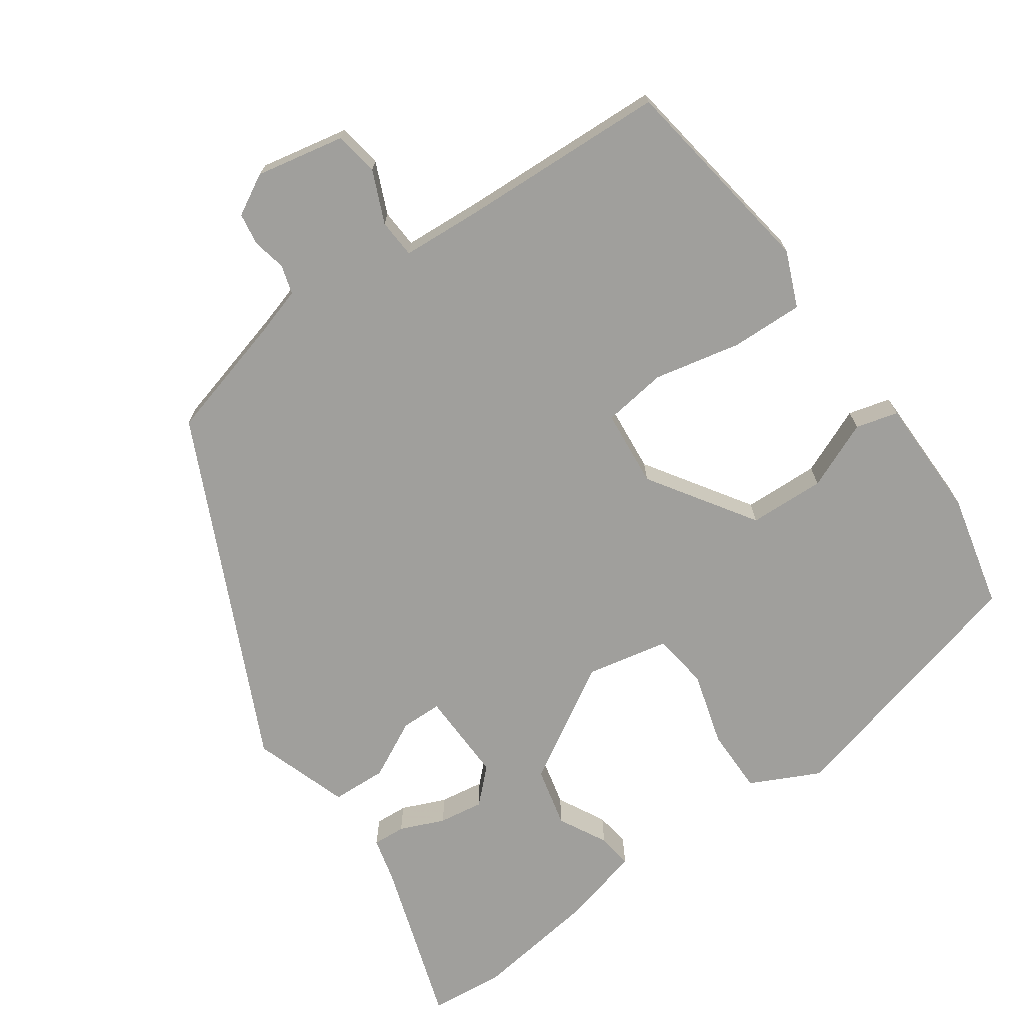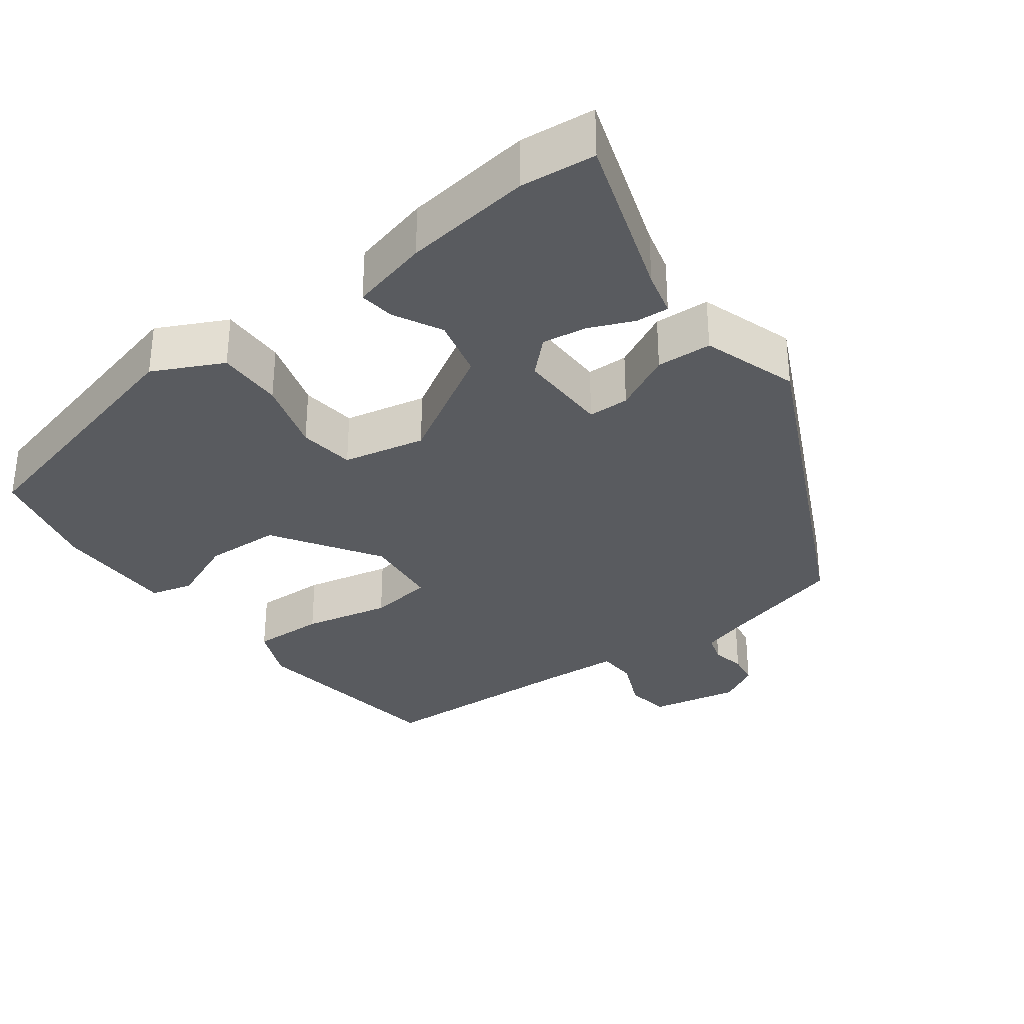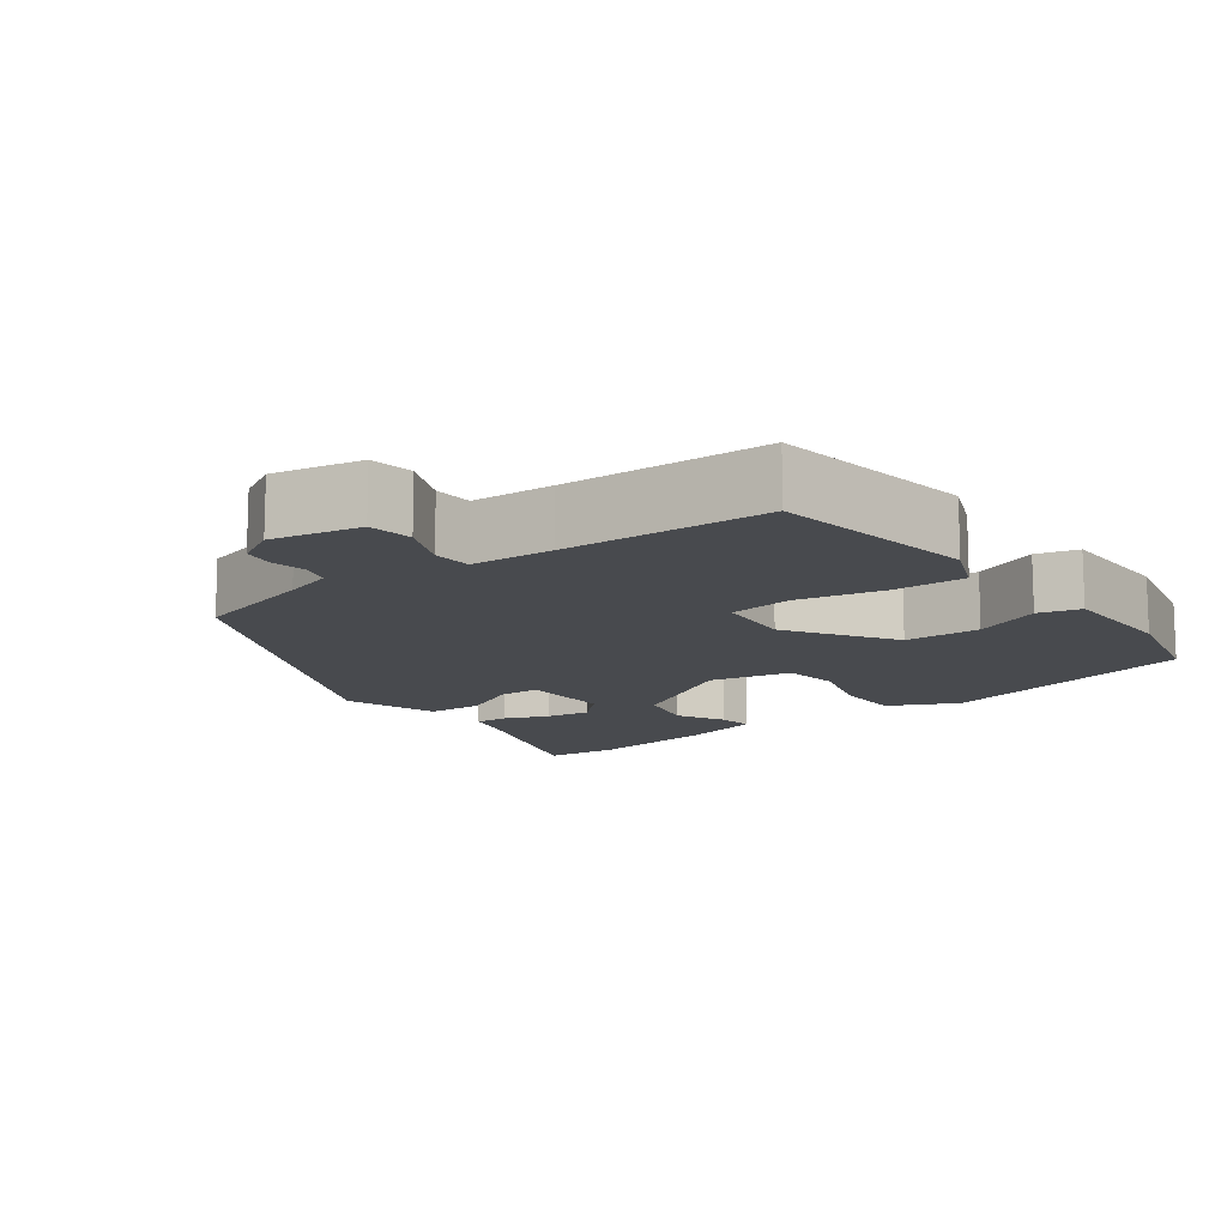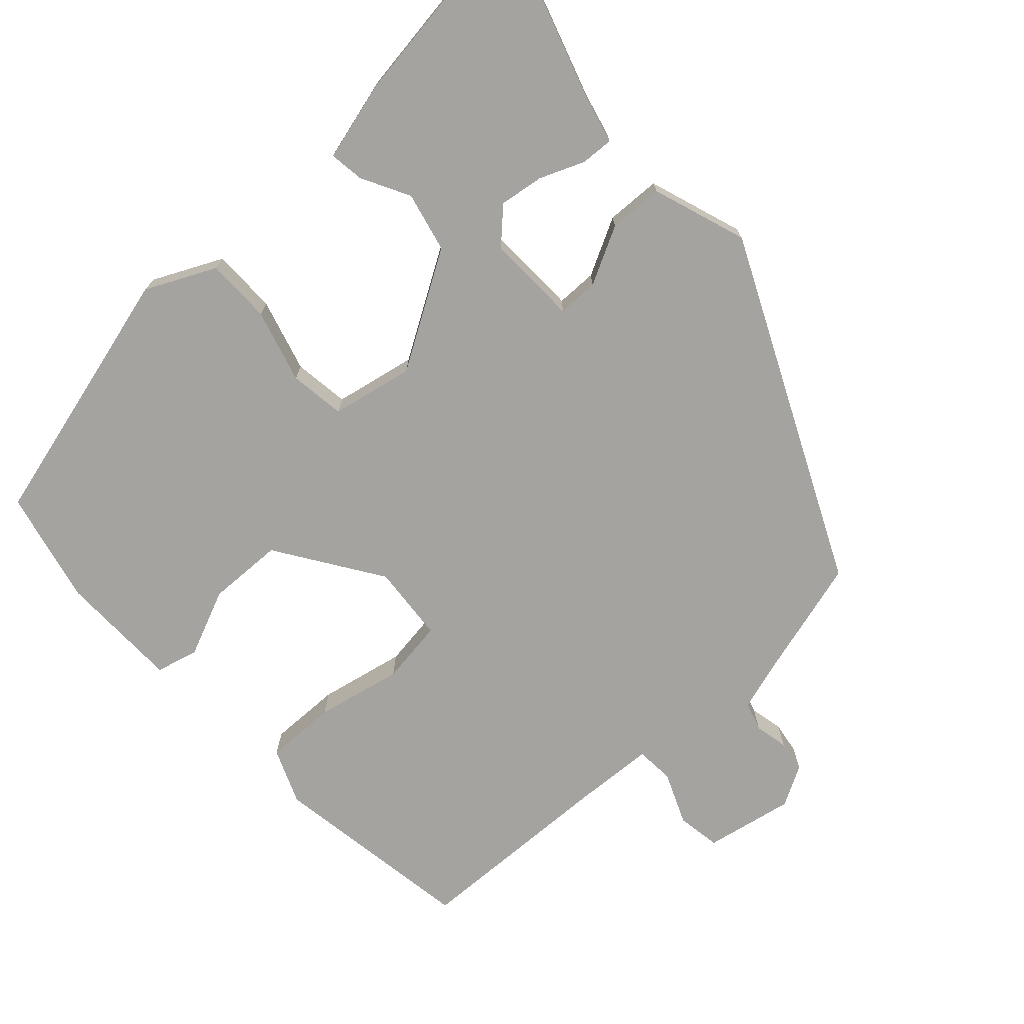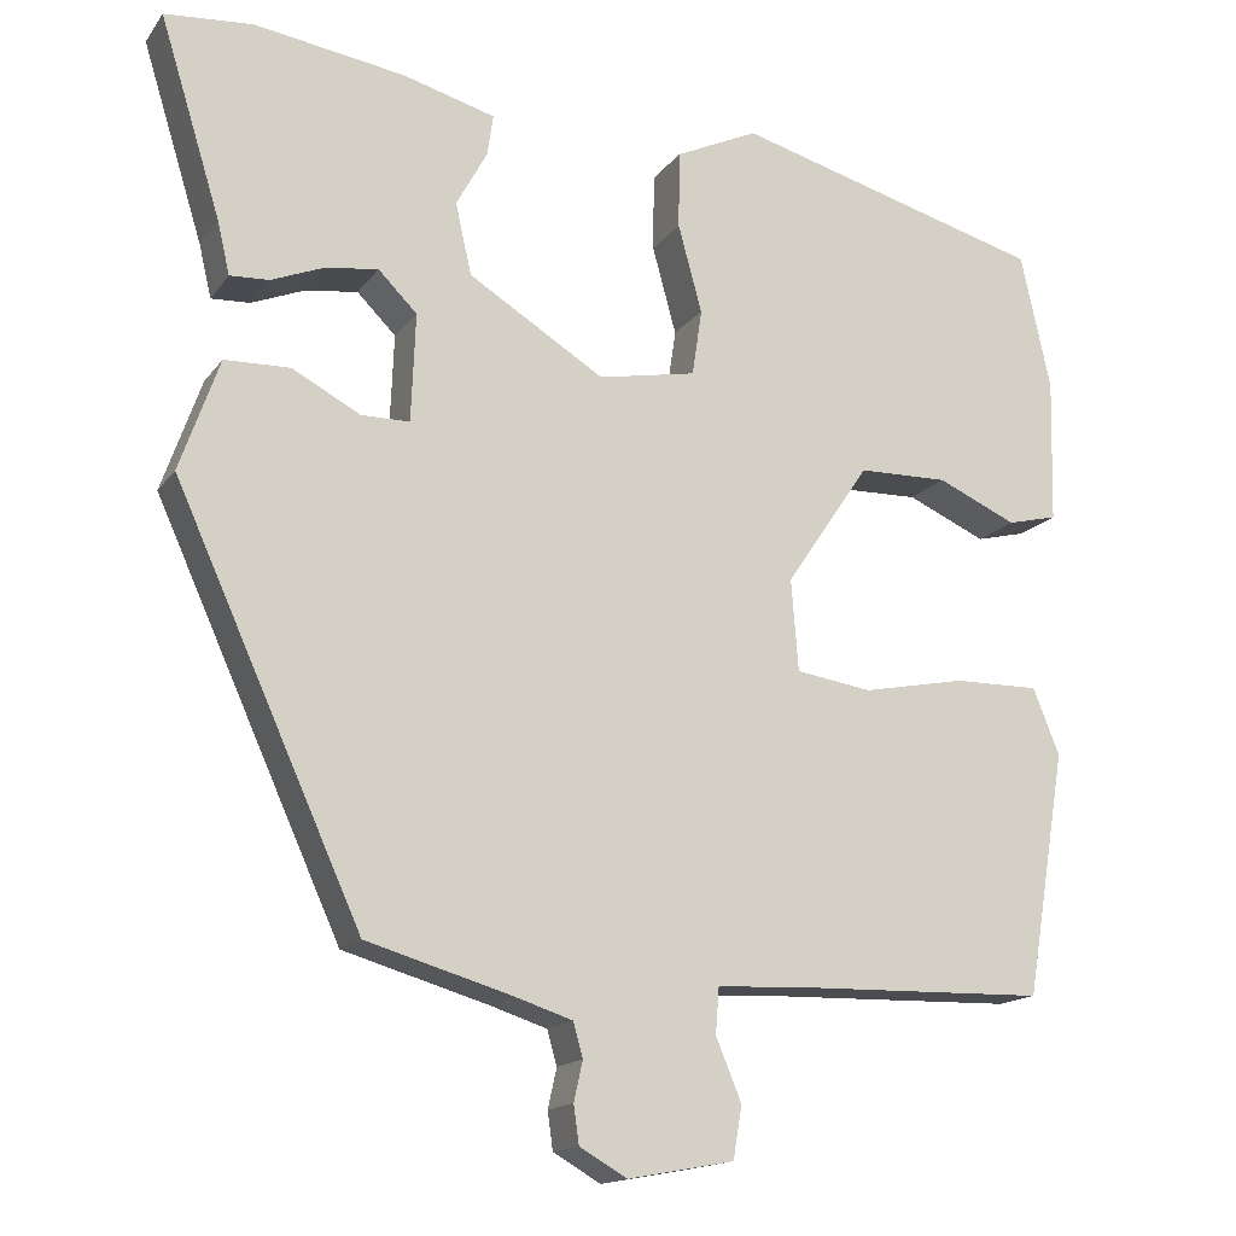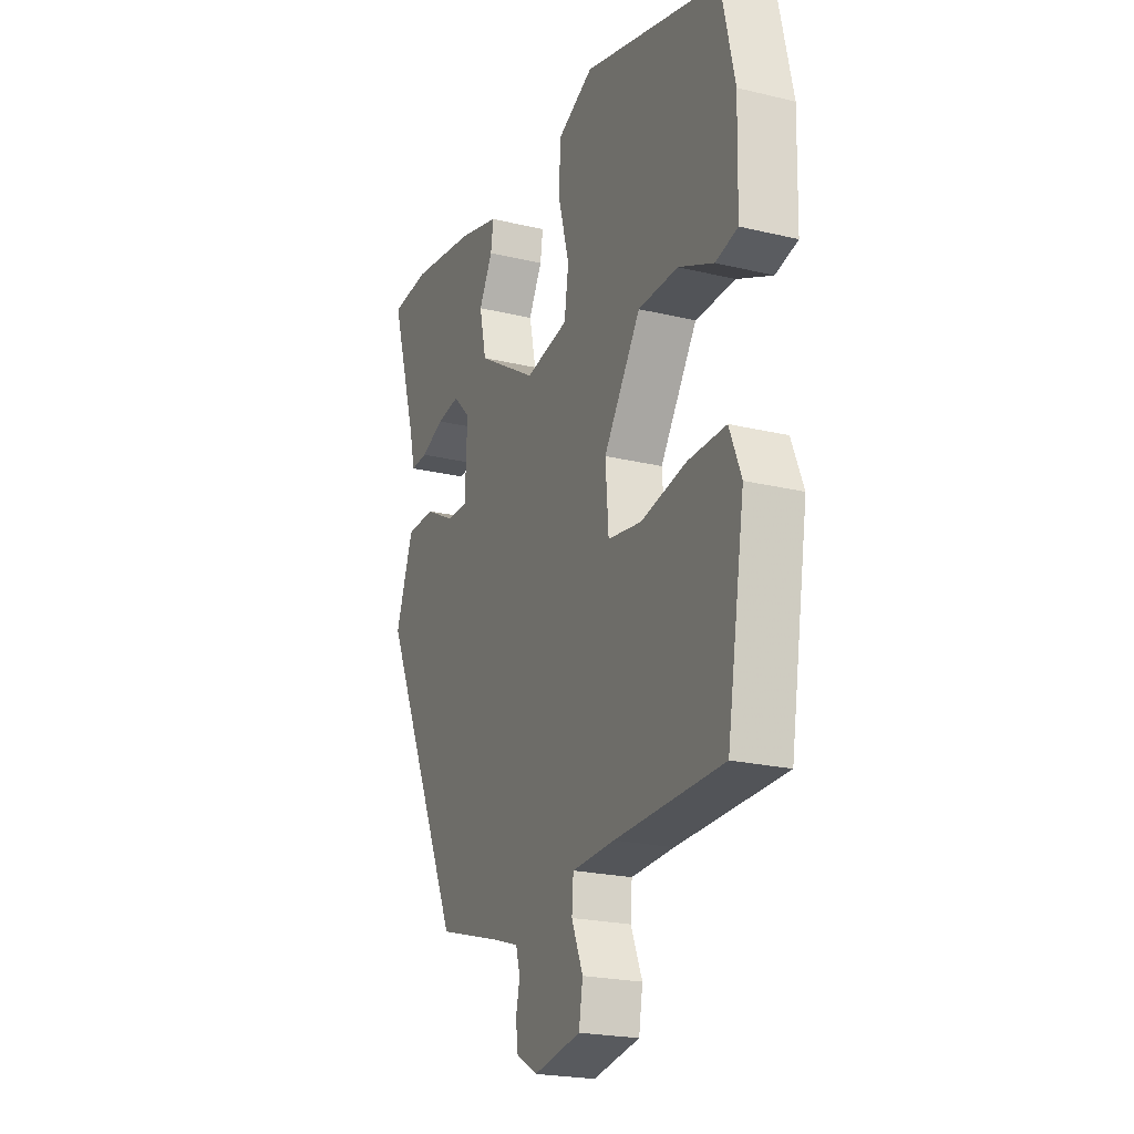
<metadata>
{"format":"obj","ext":"obj","renderer":"f3d","projection":"perspective","resolution":1024,"background":"white","views":[{"elev":-71.2,"azim":-145.8,"up":"+Y"},{"elev":-32.7,"azim":35.5,"up":"+Y"},{"elev":-13.0,"azim":-144.1,"up":"+Y"},{"elev":-72.8,"azim":42.0,"up":"+Y"},{"elev":-15.6,"azim":156.4,"up":"+Z"},{"elev":-22.0,"azim":-112.9,"up":"+Z"}]}
</metadata>
<code>
v 0.327 0.07 -0.477
v 0.162 0.07 -0.525
v 0.097 0.07 -0.546
v 0.086 0.07 -0.585
v 0.096 0.07 -0.63
v 0.09 0.07 -0.673
v 0.036 0.07 -0.704
v -0.084 0.07 -0.682
v -0.094 0.07 -0.623
v -0.065 0.07 -0.553
v -0.069 0.07 -0.501
v -0.179 0.07 -0.496
v -0.454 0.07 -0.489
v -0.5 0.07 -0.212
v -0.47 0.07 -0.137
v -0.373 0.07 -0.138
v -0.256 0.07 -0.161
v -0.17 0.07 -0.148
v -0.162 0.07 -0.044
v -0.257 0.07 0.096
v -0.359 0.07 0.098
v -0.449 0.07 0.058
v -0.506 0.07 0.072
v -0.51 0.07 0.236
v -0.476 0.07 0.39
v -0.123 0.07 0.487
v -0.029 0.07 0.443
v -0.028 0.07 0.355
v -0.055 0.07 0.256
v -0.044 0.07 0.181
v 0.067 0.07 0.16
v 0.221 0.07 0.255
v 0.239 0.07 0.336
v 0.204 0.07 0.4
v 0.197 0.07 0.447
v 0.302 0.07 0.476
v 0.473 0.07 0.502
v 0.573 0.07 0.494
v 0.504 0.07 0.27
v 0.49 0.07 0.21
v 0.446 0.07 0.212
v 0.386 0.07 0.236
v 0.326 0.07 0.244
v 0.282 0.07 0.2
v 0.287 0.07 0.077
v 0.342 0.07 0.077
v 0.419 0.07 0.118
v 0.493 0.07 0.116
v 0.538 0.07 -0.011
v 0.327 0 -0.477
v 0.162 0 -0.525
v 0.097 0 -0.546
v 0.086 0 -0.585
v 0.096 0 -0.63
v 0.09 0 -0.673
v 0.036 0 -0.704
v -0.084 0 -0.682
v -0.094 0 -0.623
v -0.065 0 -0.553
v -0.069 0 -0.501
v -0.179 0 -0.496
v -0.454 0 -0.489
v -0.5 0 -0.212
v -0.47 0 -0.137
v -0.373 0 -0.138
v -0.256 0 -0.161
v -0.17 0 -0.148
v -0.162 0 -0.044
v -0.257 0 0.096
v -0.359 0 0.098
v -0.449 0 0.058
v -0.506 0 0.072
v -0.51 0 0.236
v -0.476 0 0.39
v -0.123 0 0.487
v -0.029 0 0.443
v -0.028 0 0.355
v -0.055 0 0.256
v -0.044 0 0.181
v 0.067 0 0.16
v 0.221 0 0.255
v 0.239 0 0.336
v 0.204 0 0.4
v 0.197 0 0.447
v 0.302 0 0.476
v 0.473 0 0.502
v 0.573 0 0.494
v 0.504 0 0.27
v 0.49 0 0.21
v 0.446 0 0.212
v 0.386 0 0.236
v 0.326 0 0.244
v 0.282 0 0.2
v 0.287 0 0.077
v 0.342 0 0.077
v 0.419 0 0.118
v 0.493 0 0.116
v 0.538 0 -0.011
f 46 47 48 49
f 45 46 49 1
f 39 40 41 42
f 39 42 43
f 38 39 43
f 37 38 43 44
f 33 34 35 36
f 32 33 36 37
f 26 27 28 29
f 26 29 30
f 25 26 30
f 24 25 30
f 21 22 23 24
f 20 21 24 30
f 19 20 30 31
f 14 15 16 17
f 12 13 14 17
f 11 12 17 18
f 7 8 9 10
f 7 10 11
f 4 5 6 7
f 3 4 7 11
f 2 3 11 18
f 45 1 2 18
f 32 37 44
f 31 32 44 45
f 18 19 31 45
f 98 97 96 95
f 50 98 95 94
f 91 90 89 88
f 92 91 88
f 92 88 87
f 93 92 87 86
f 85 84 83 82
f 86 85 82 81
f 78 77 76 75
f 79 78 75
f 79 75 74
f 79 74 73
f 73 72 71 70
f 79 73 70 69
f 80 79 69 68
f 66 65 64 63
f 66 63 62 61
f 67 66 61 60
f 59 58 57 56
f 60 59 56
f 56 55 54 53
f 60 56 53 52
f 67 60 52 51
f 67 51 50 94
f 93 86 81
f 94 93 81 80
f 94 80 68 67
f 1 50 51 2
f 2 51 52 3
f 3 52 53 4
f 4 53 54 5
f 5 54 55 6
f 6 55 56 7
f 7 56 57 8
f 8 57 58 9
f 9 58 59 10
f 10 59 60 11
f 11 60 61 12
f 12 61 62 13
f 13 62 63 14
f 14 63 64 15
f 15 64 65 16
f 16 65 66 17
f 17 66 67 18
f 18 67 68 19
f 19 68 69 20
f 20 69 70 21
f 21 70 71 22
f 22 71 72 23
f 23 72 73 24
f 24 73 74 25
f 25 74 75 26
f 26 75 76 27
f 27 76 77 28
f 28 77 78 29
f 29 78 79 30
f 30 79 80 31
f 31 80 81 32
f 32 81 82 33
f 33 82 83 34
f 34 83 84 35
f 35 84 85 36
f 36 85 86 37
f 37 86 87 38
f 38 87 88 39
f 39 88 89 40
f 40 89 90 41
f 41 90 91 42
f 42 91 92 43
f 43 92 93 44
f 44 93 94 45
f 45 94 95 46
f 46 95 96 47
f 47 96 97 48
f 48 97 98 49
f 49 98 50 1

</code>
